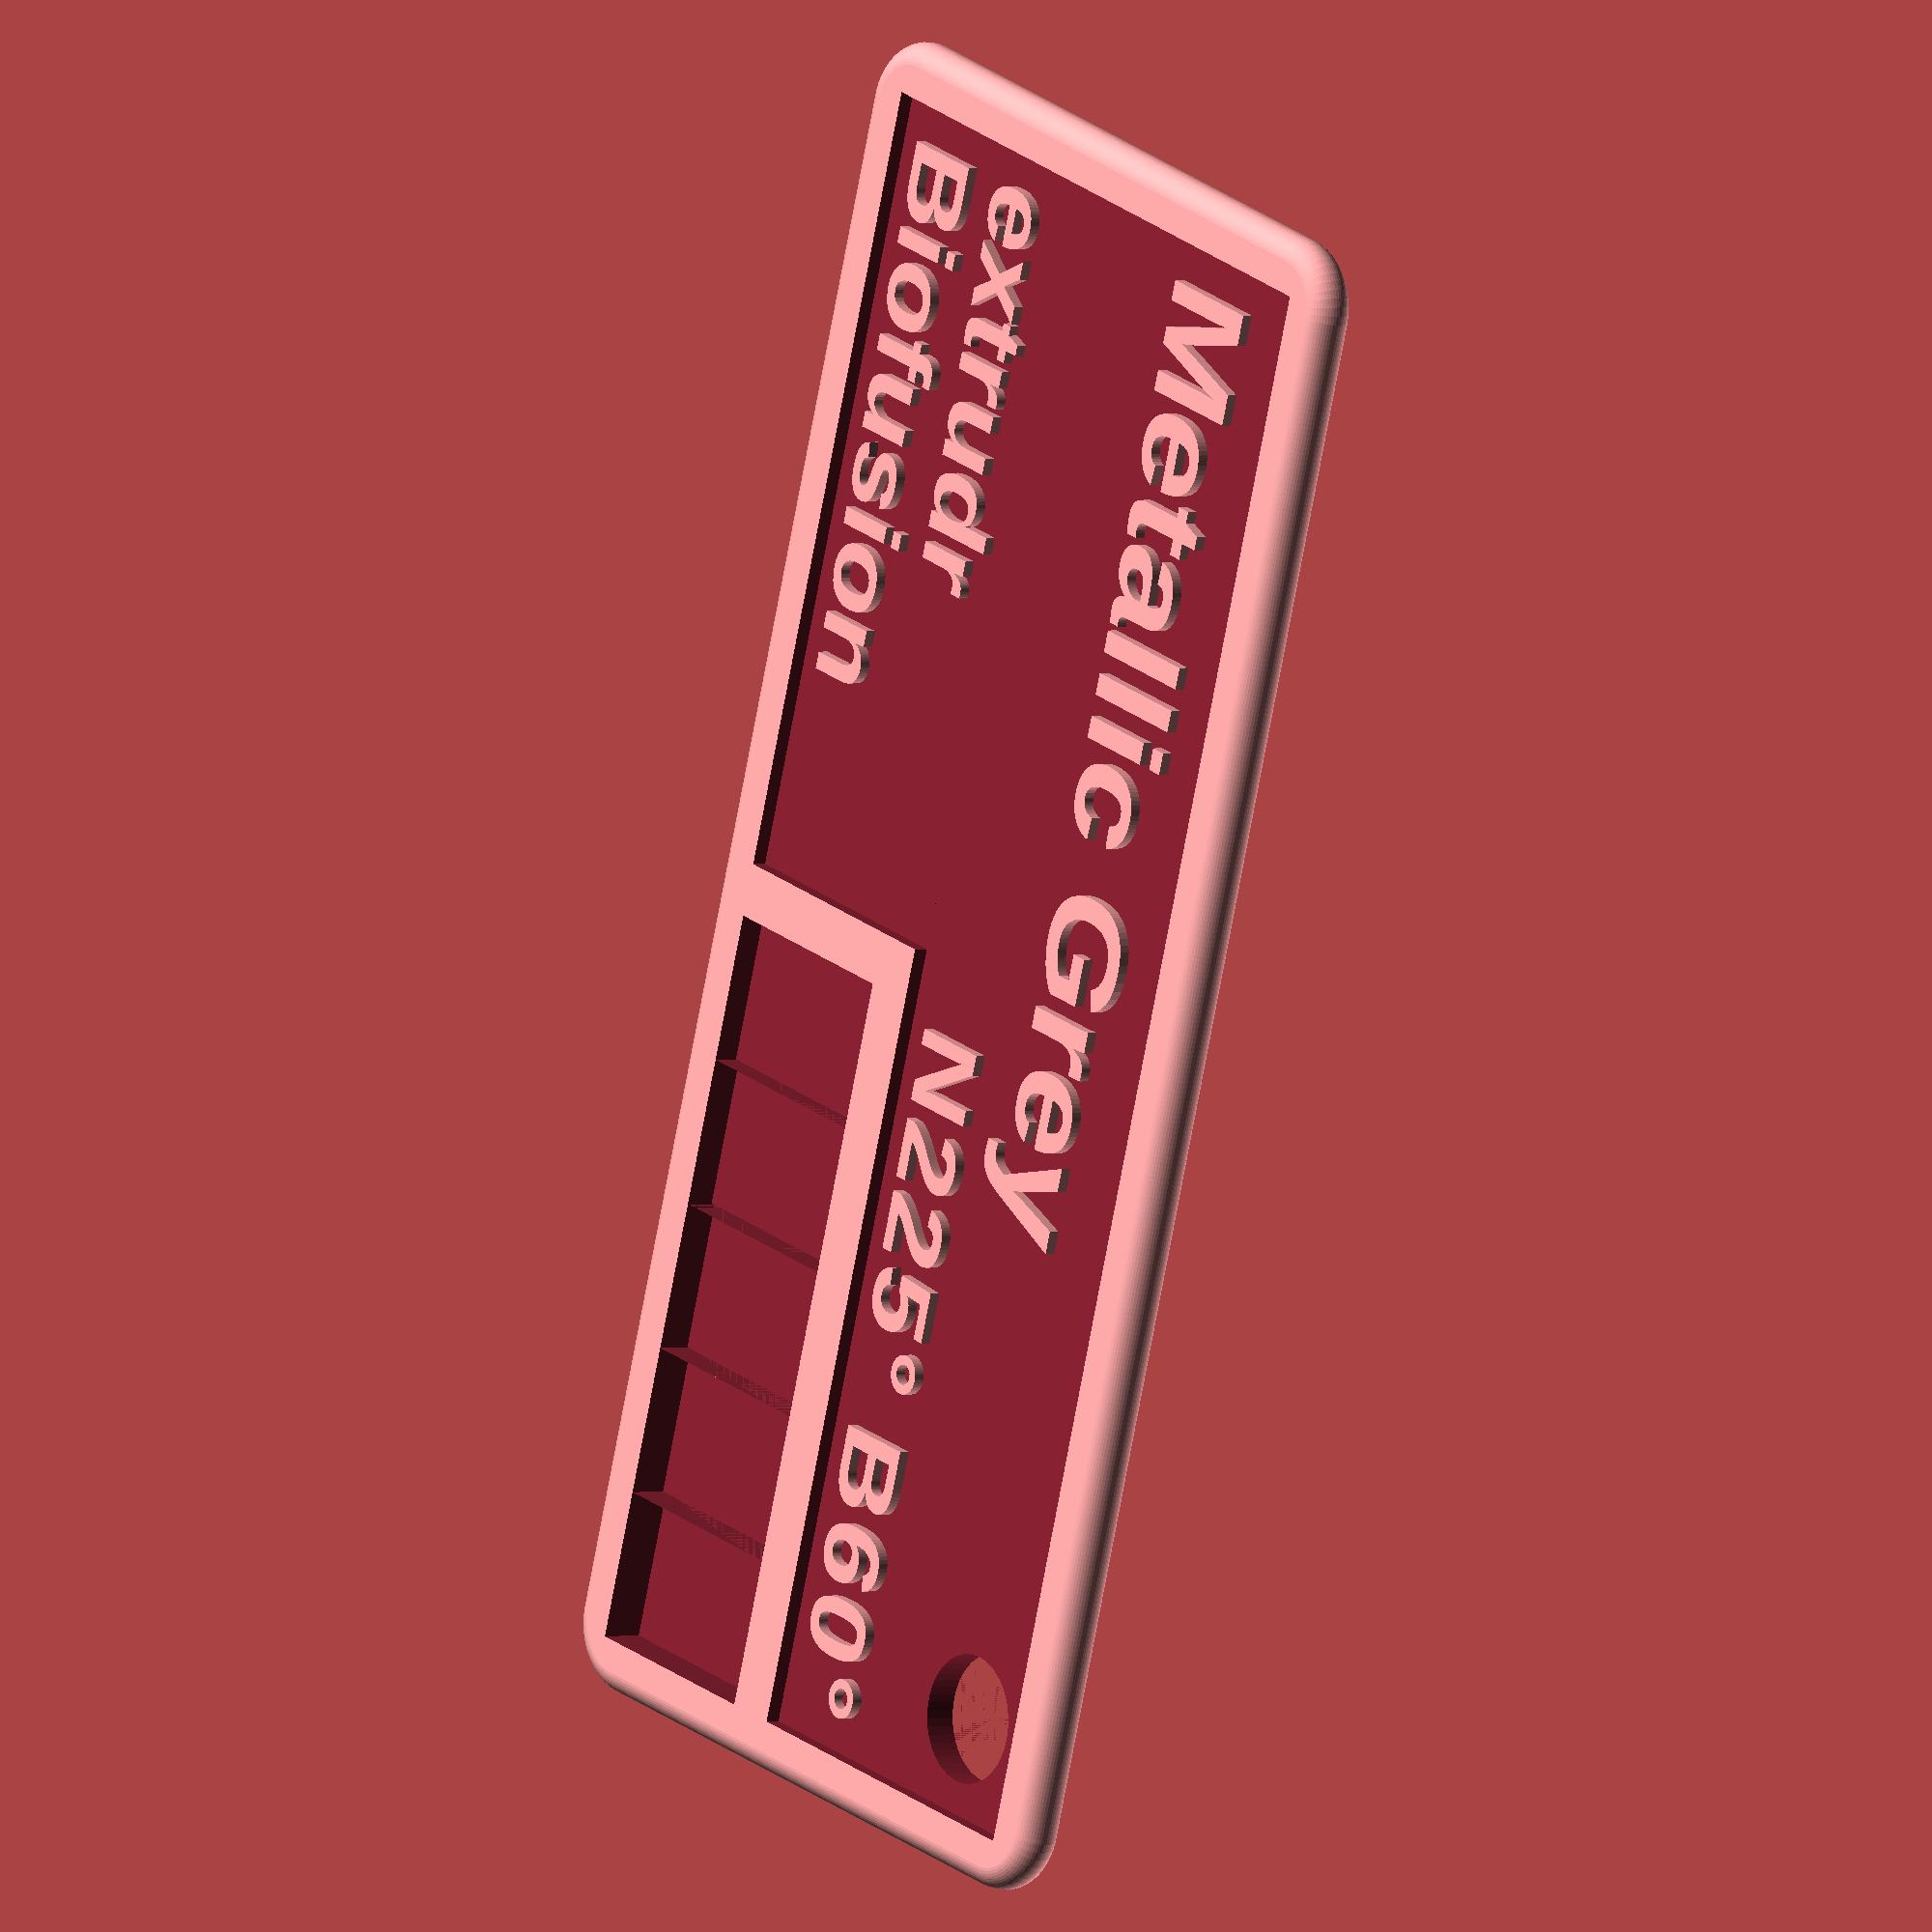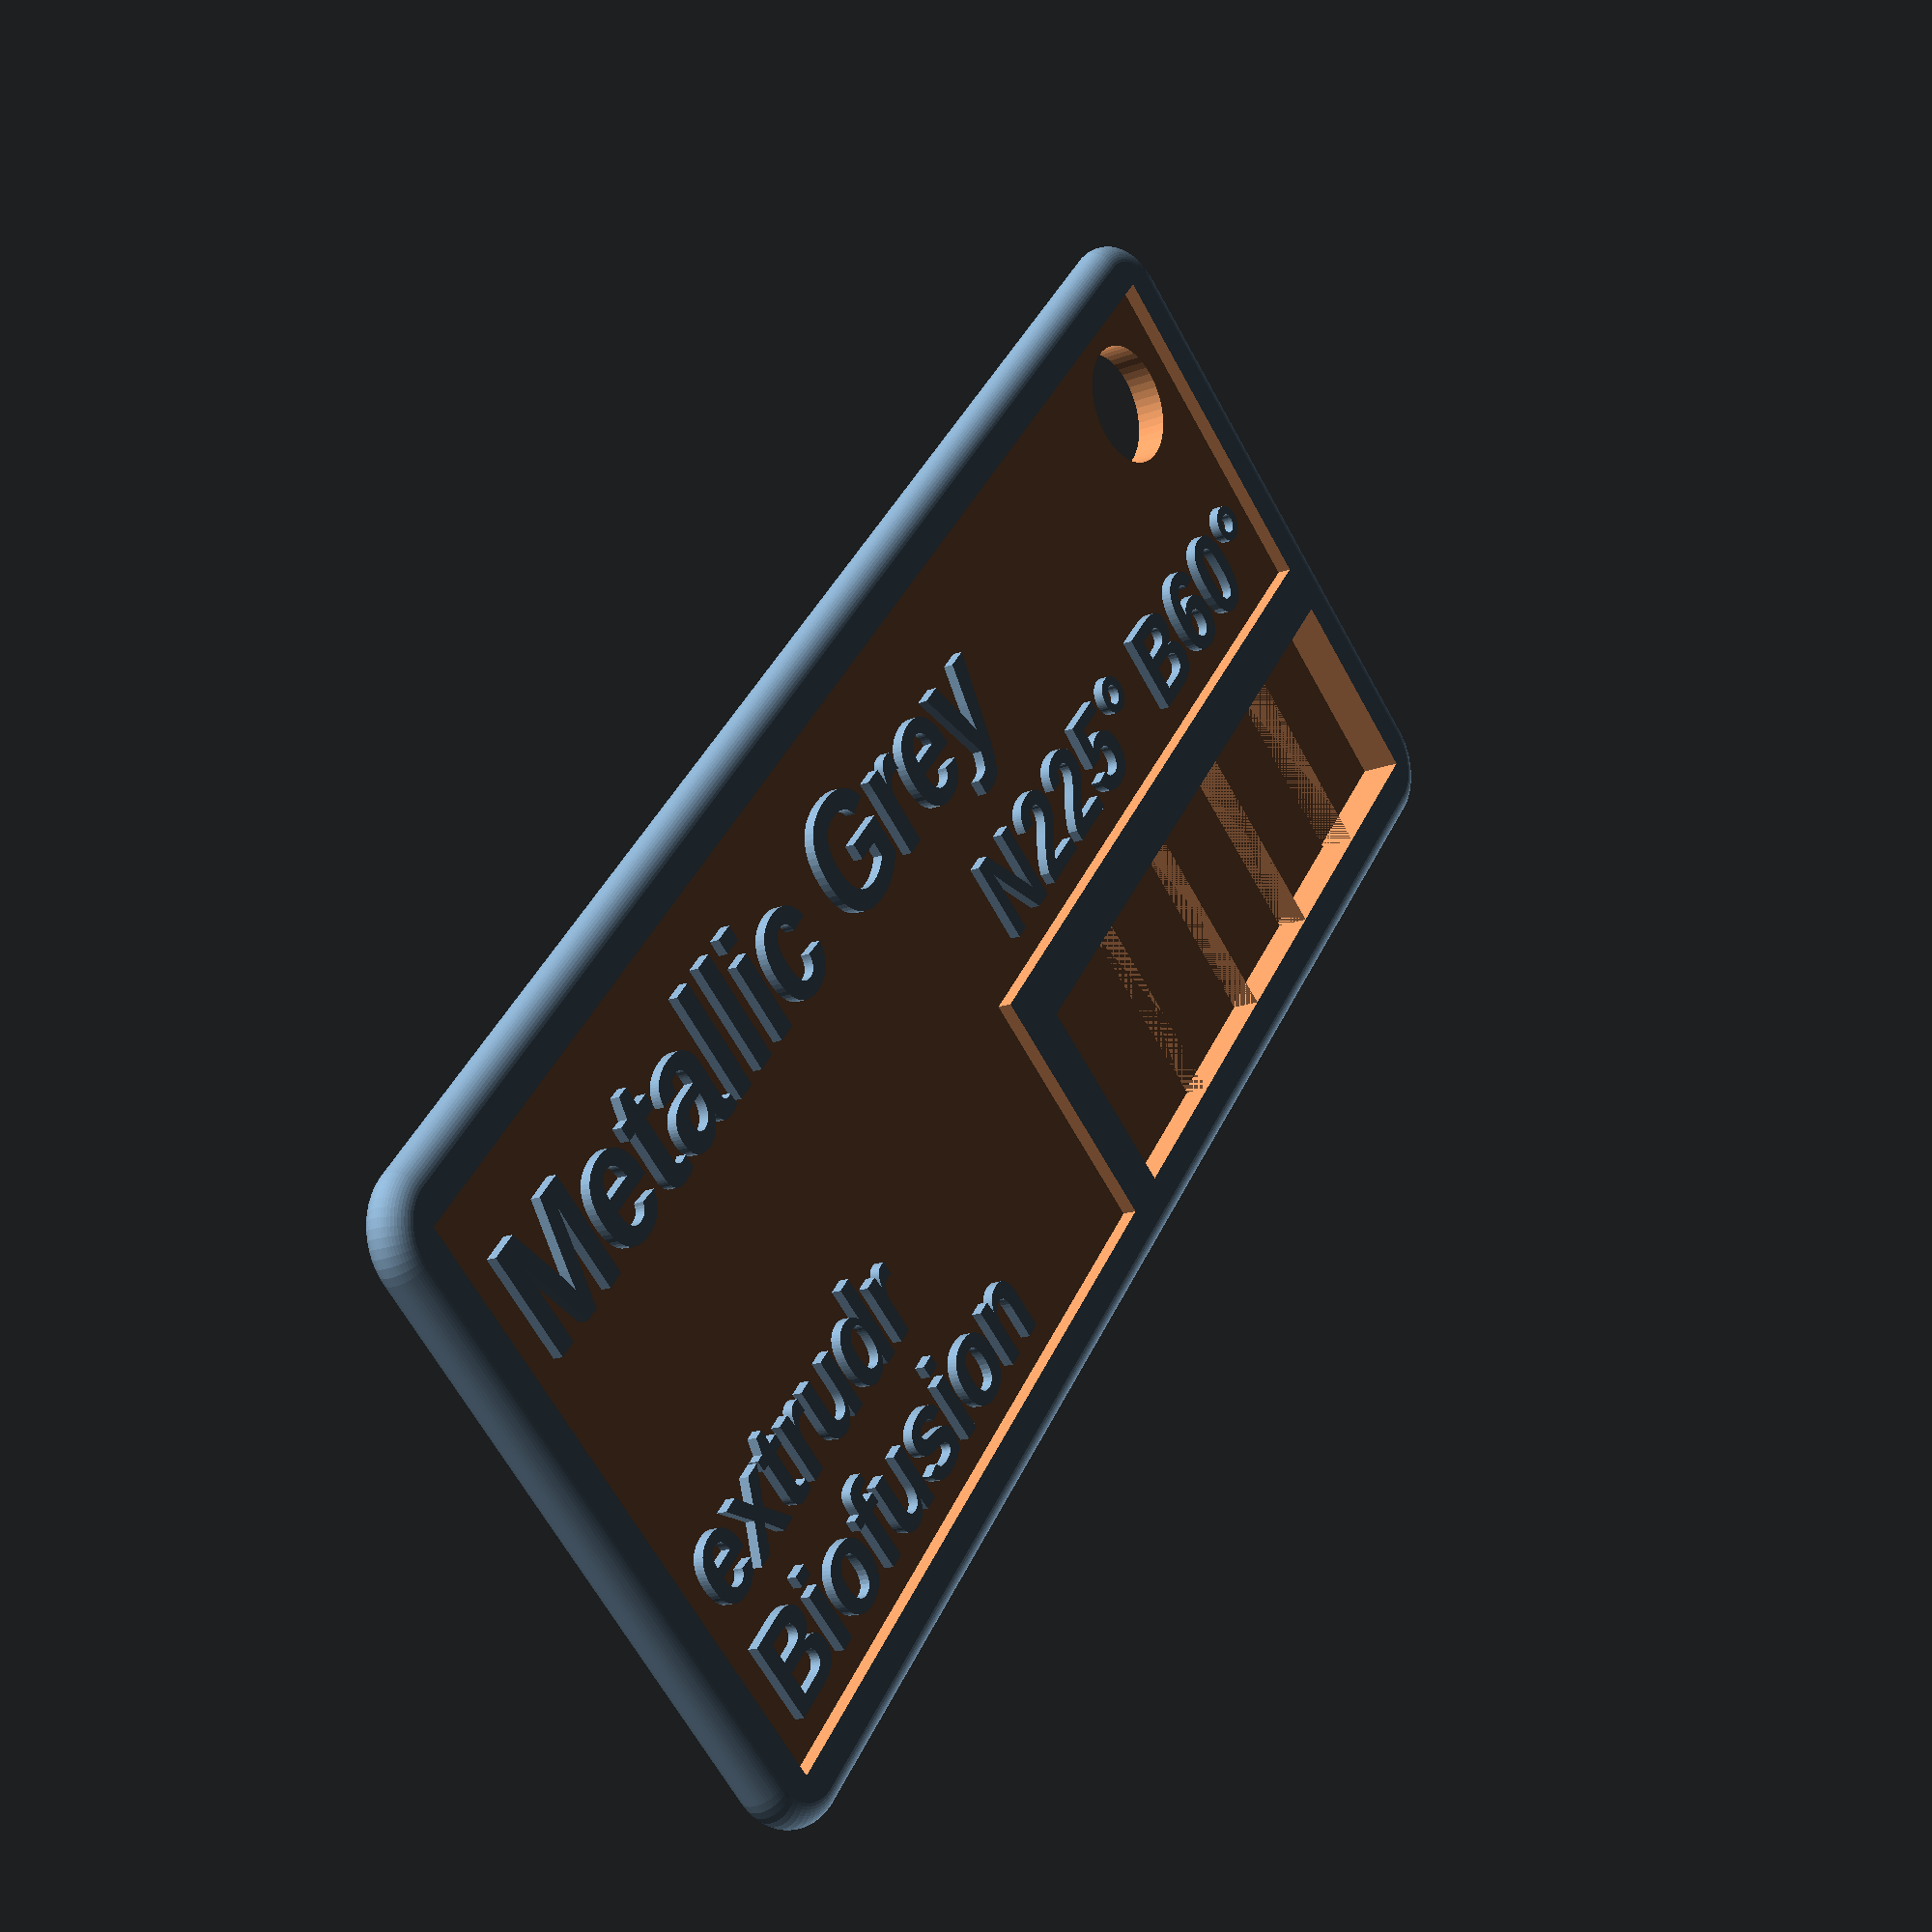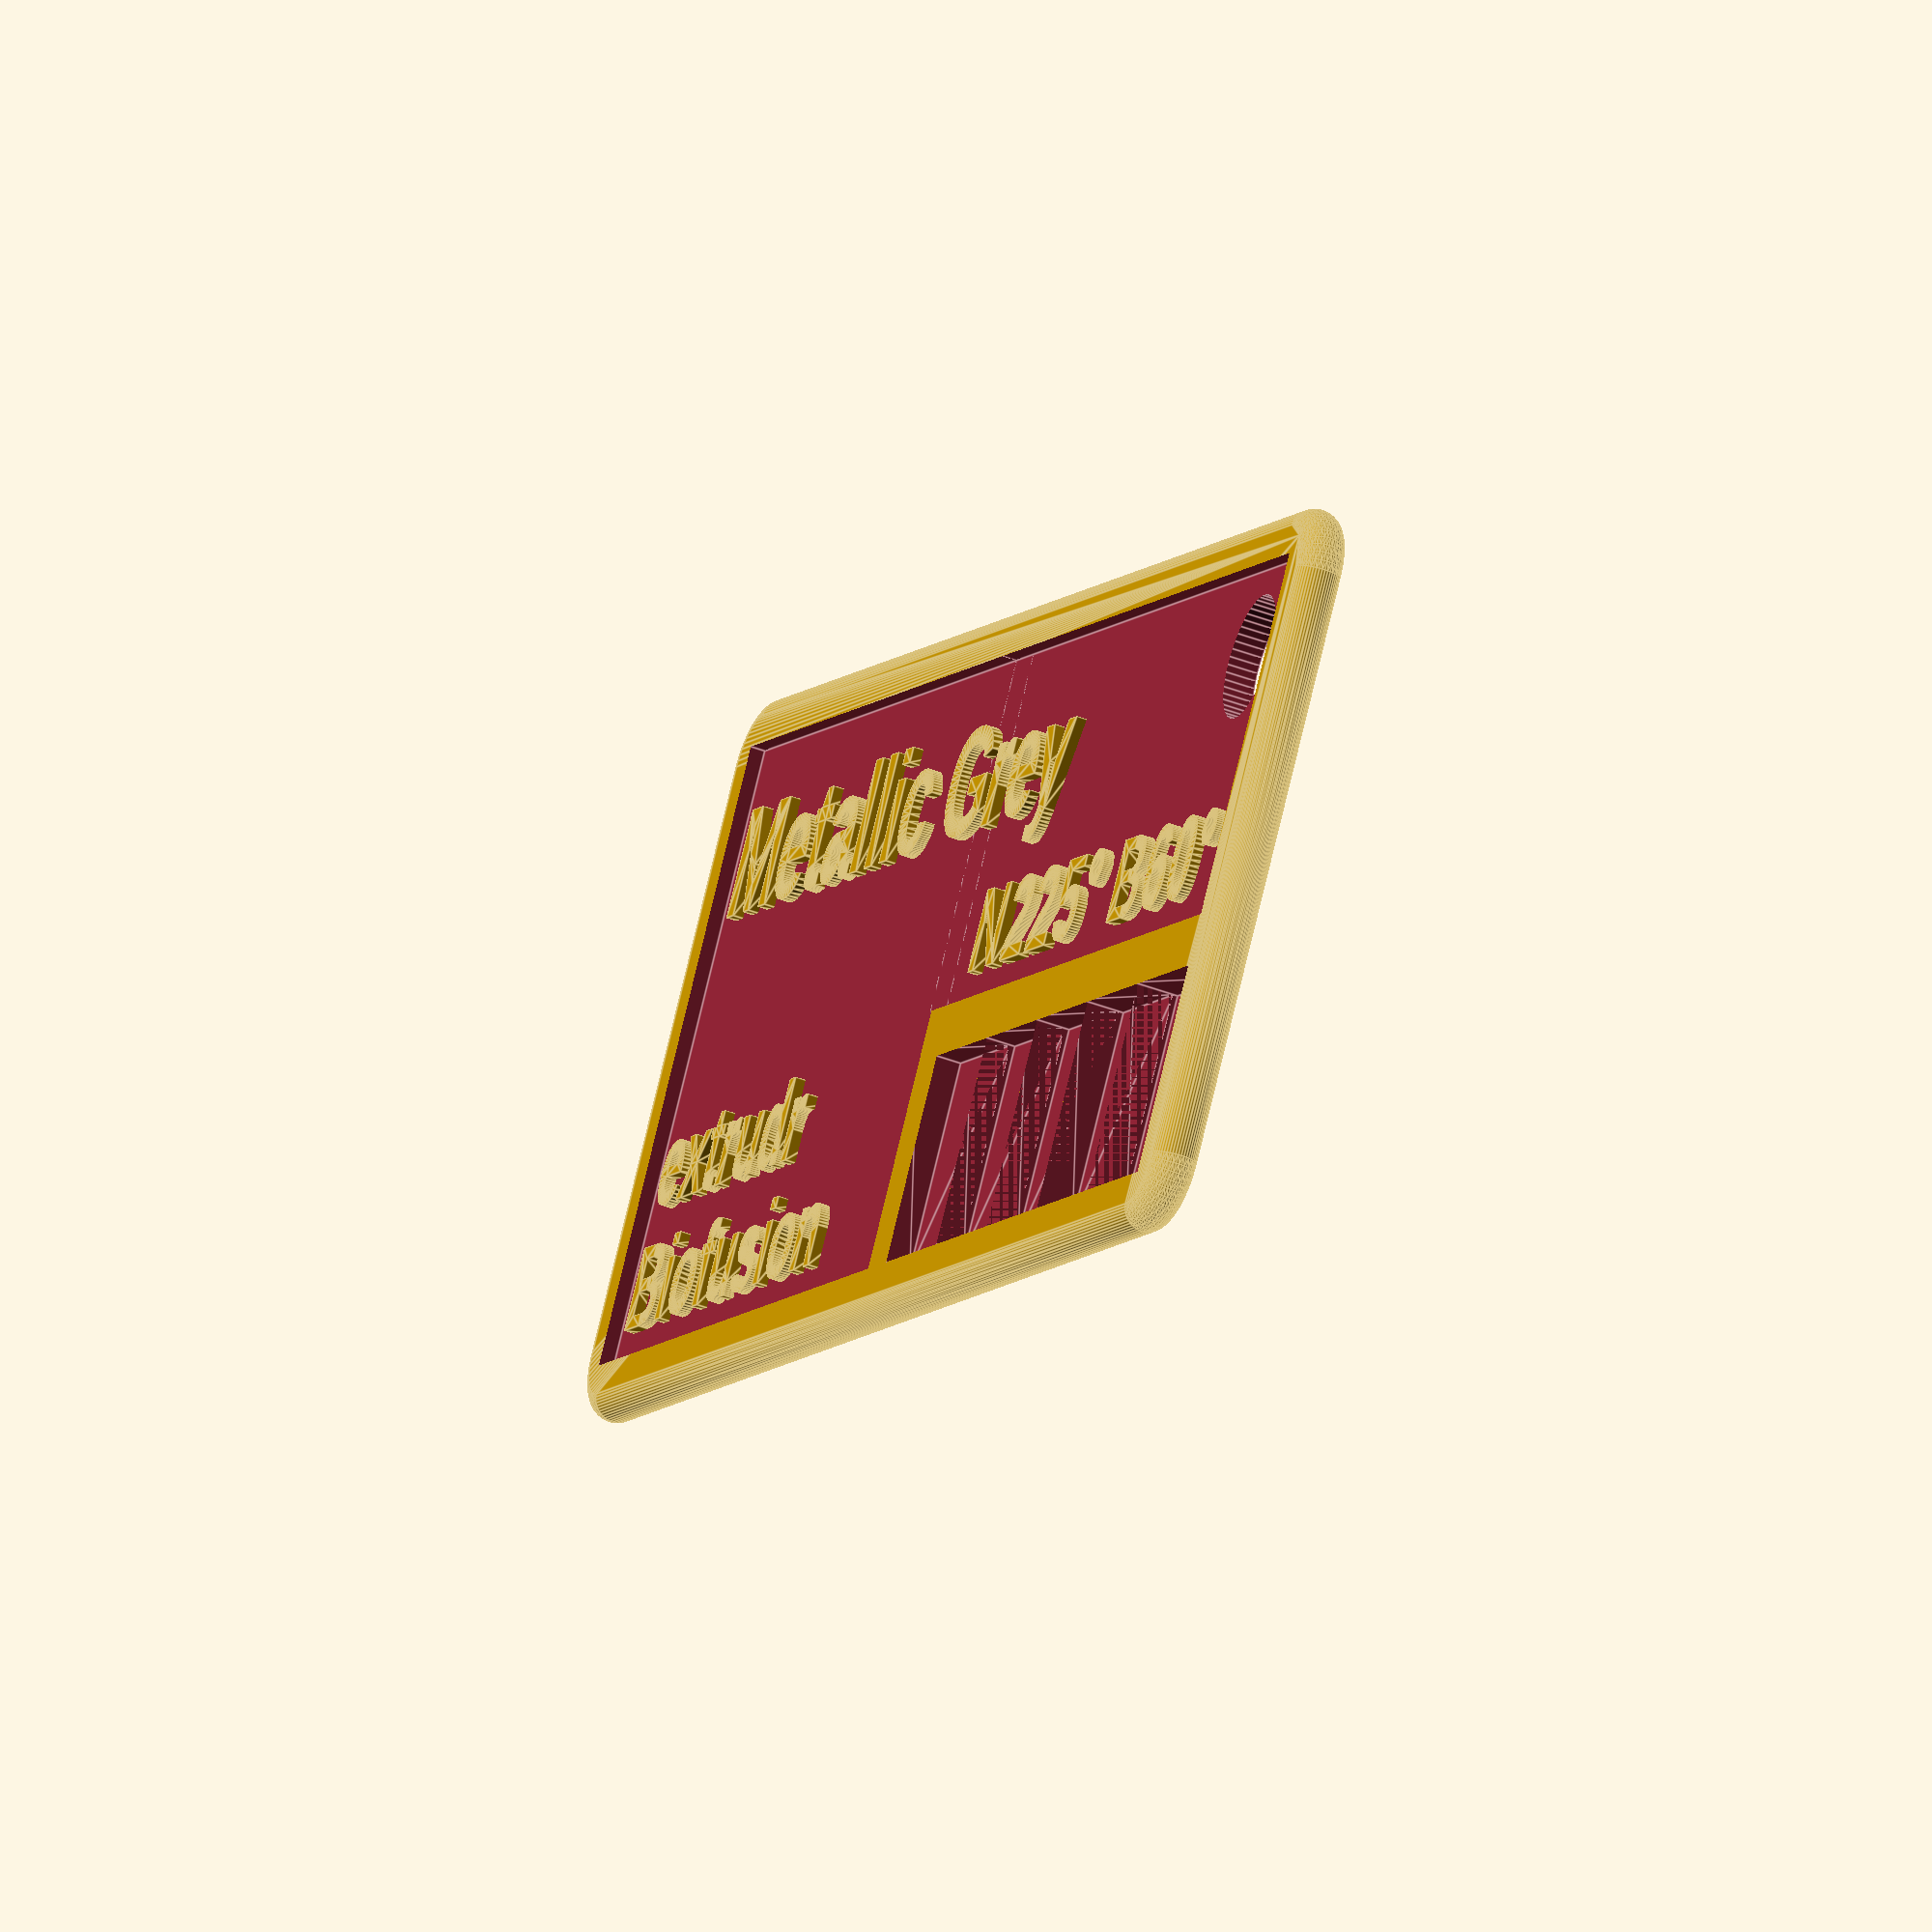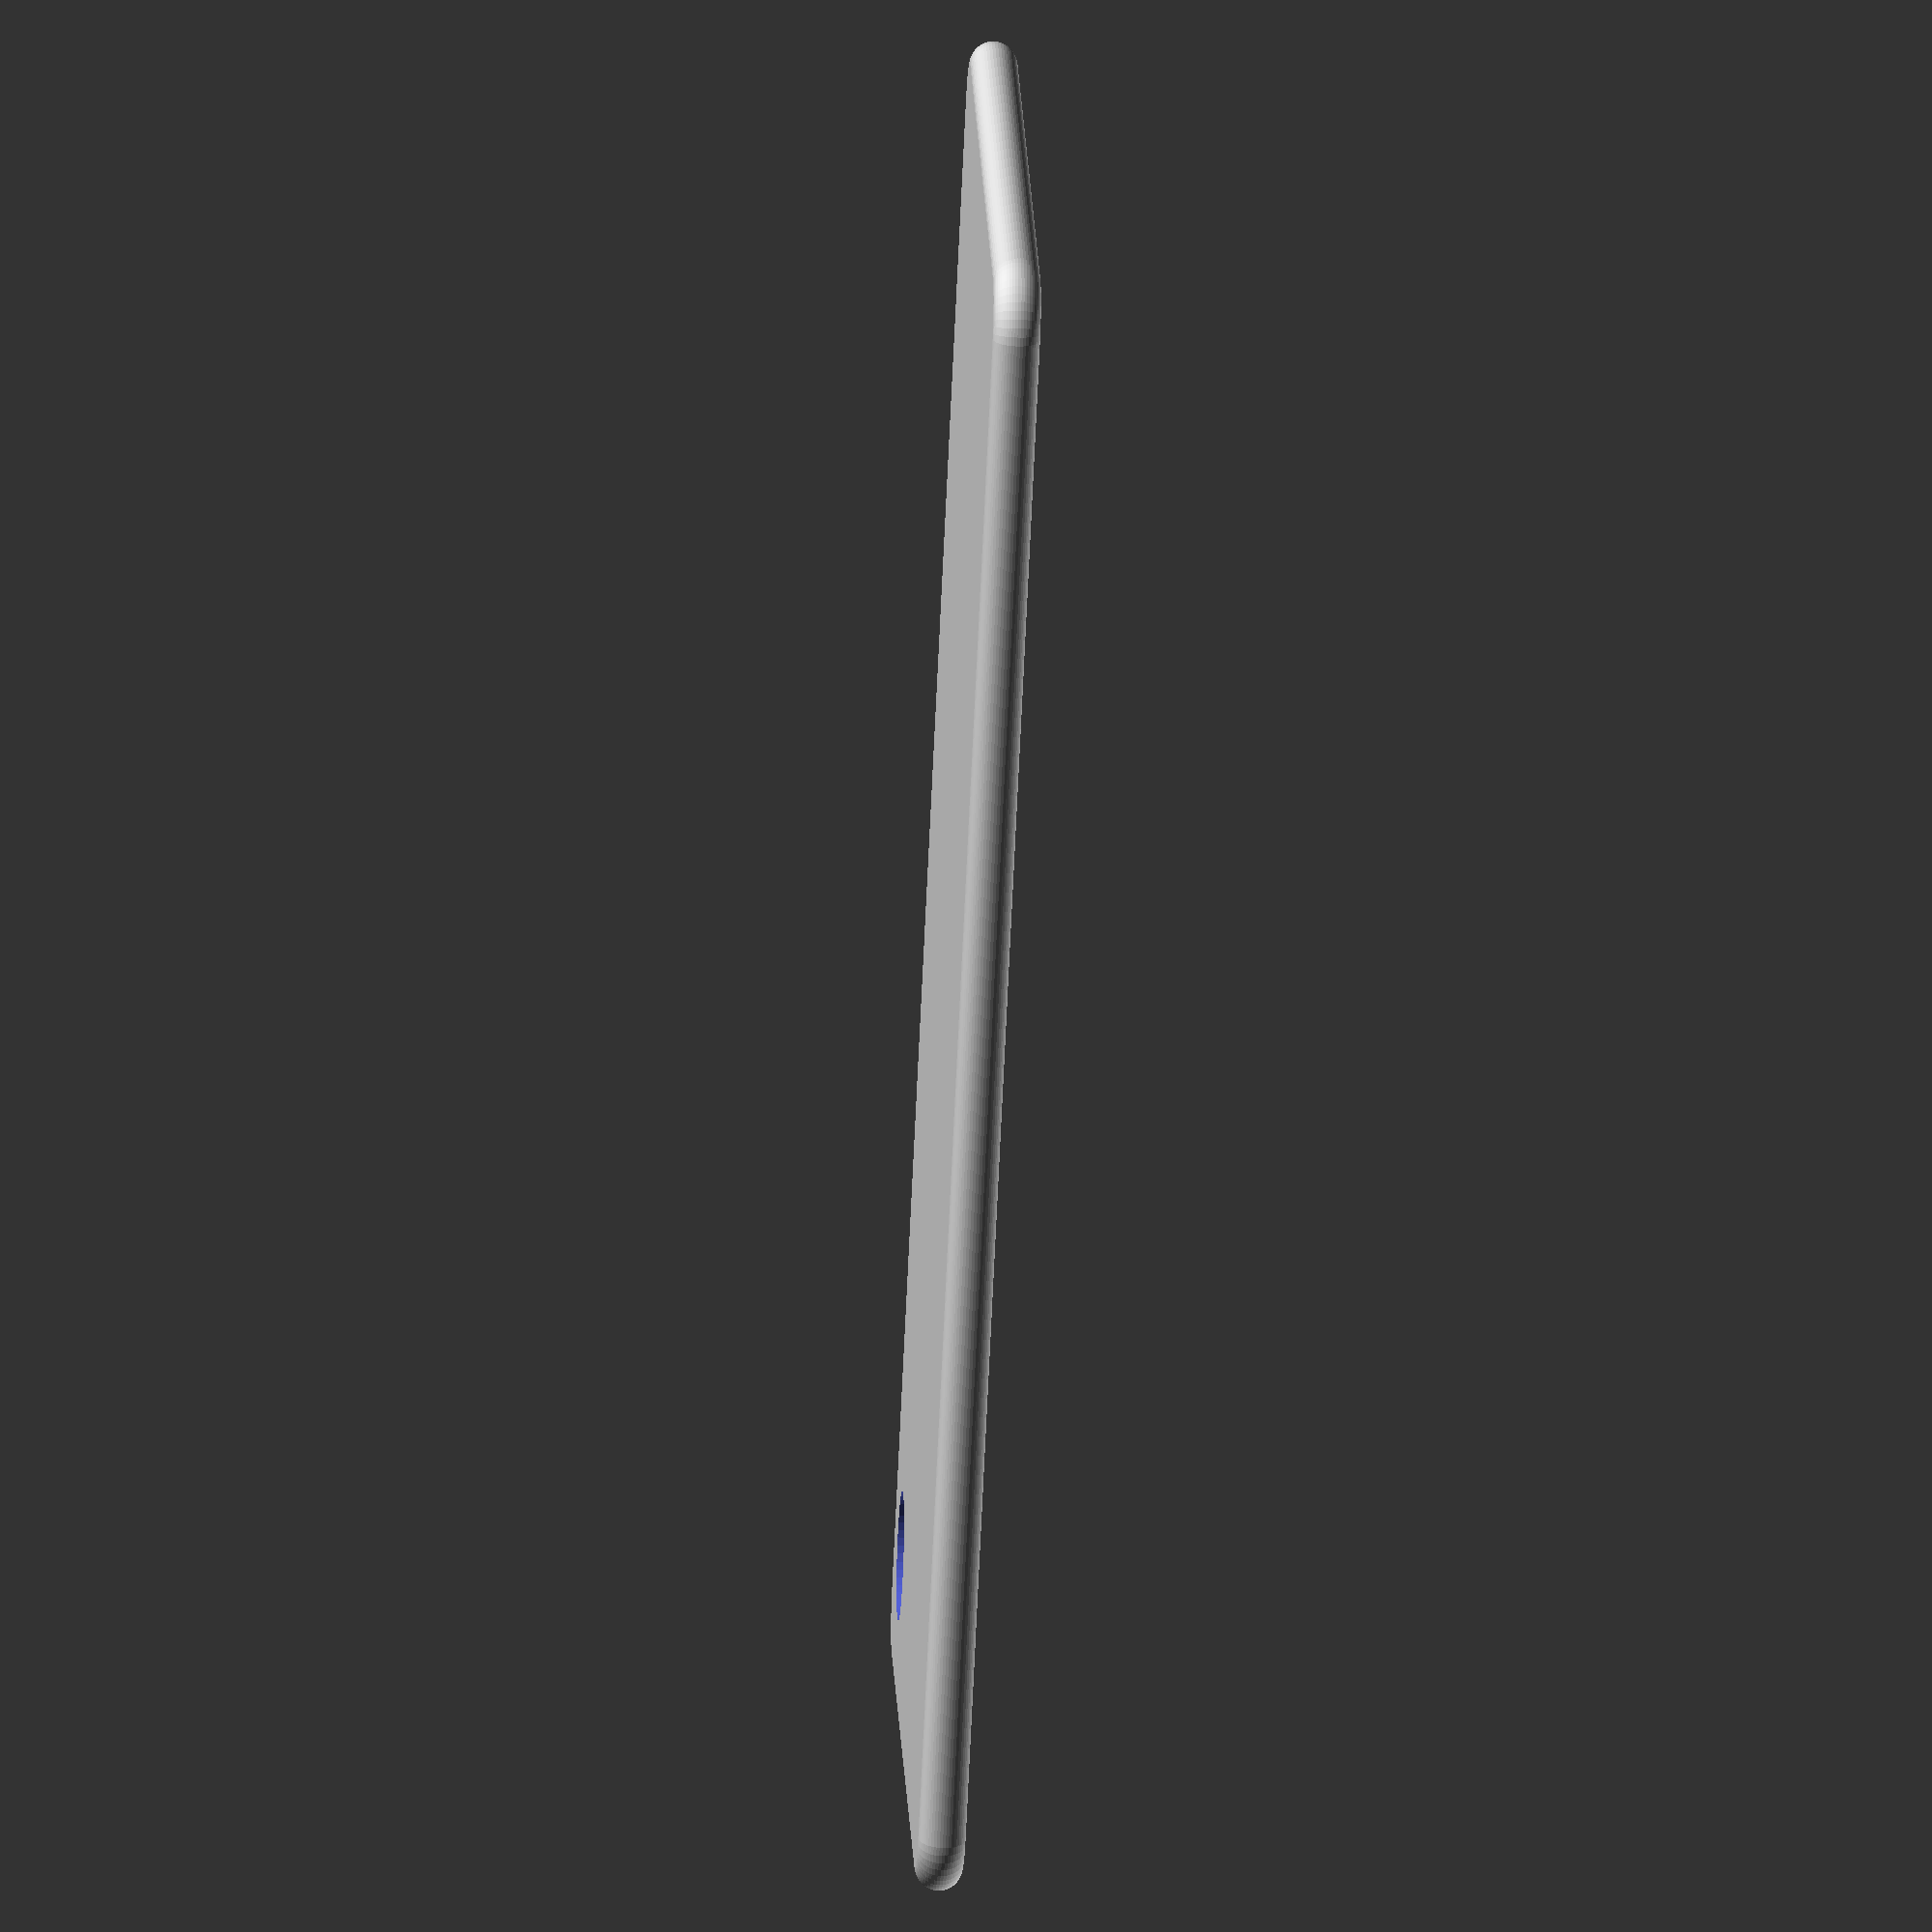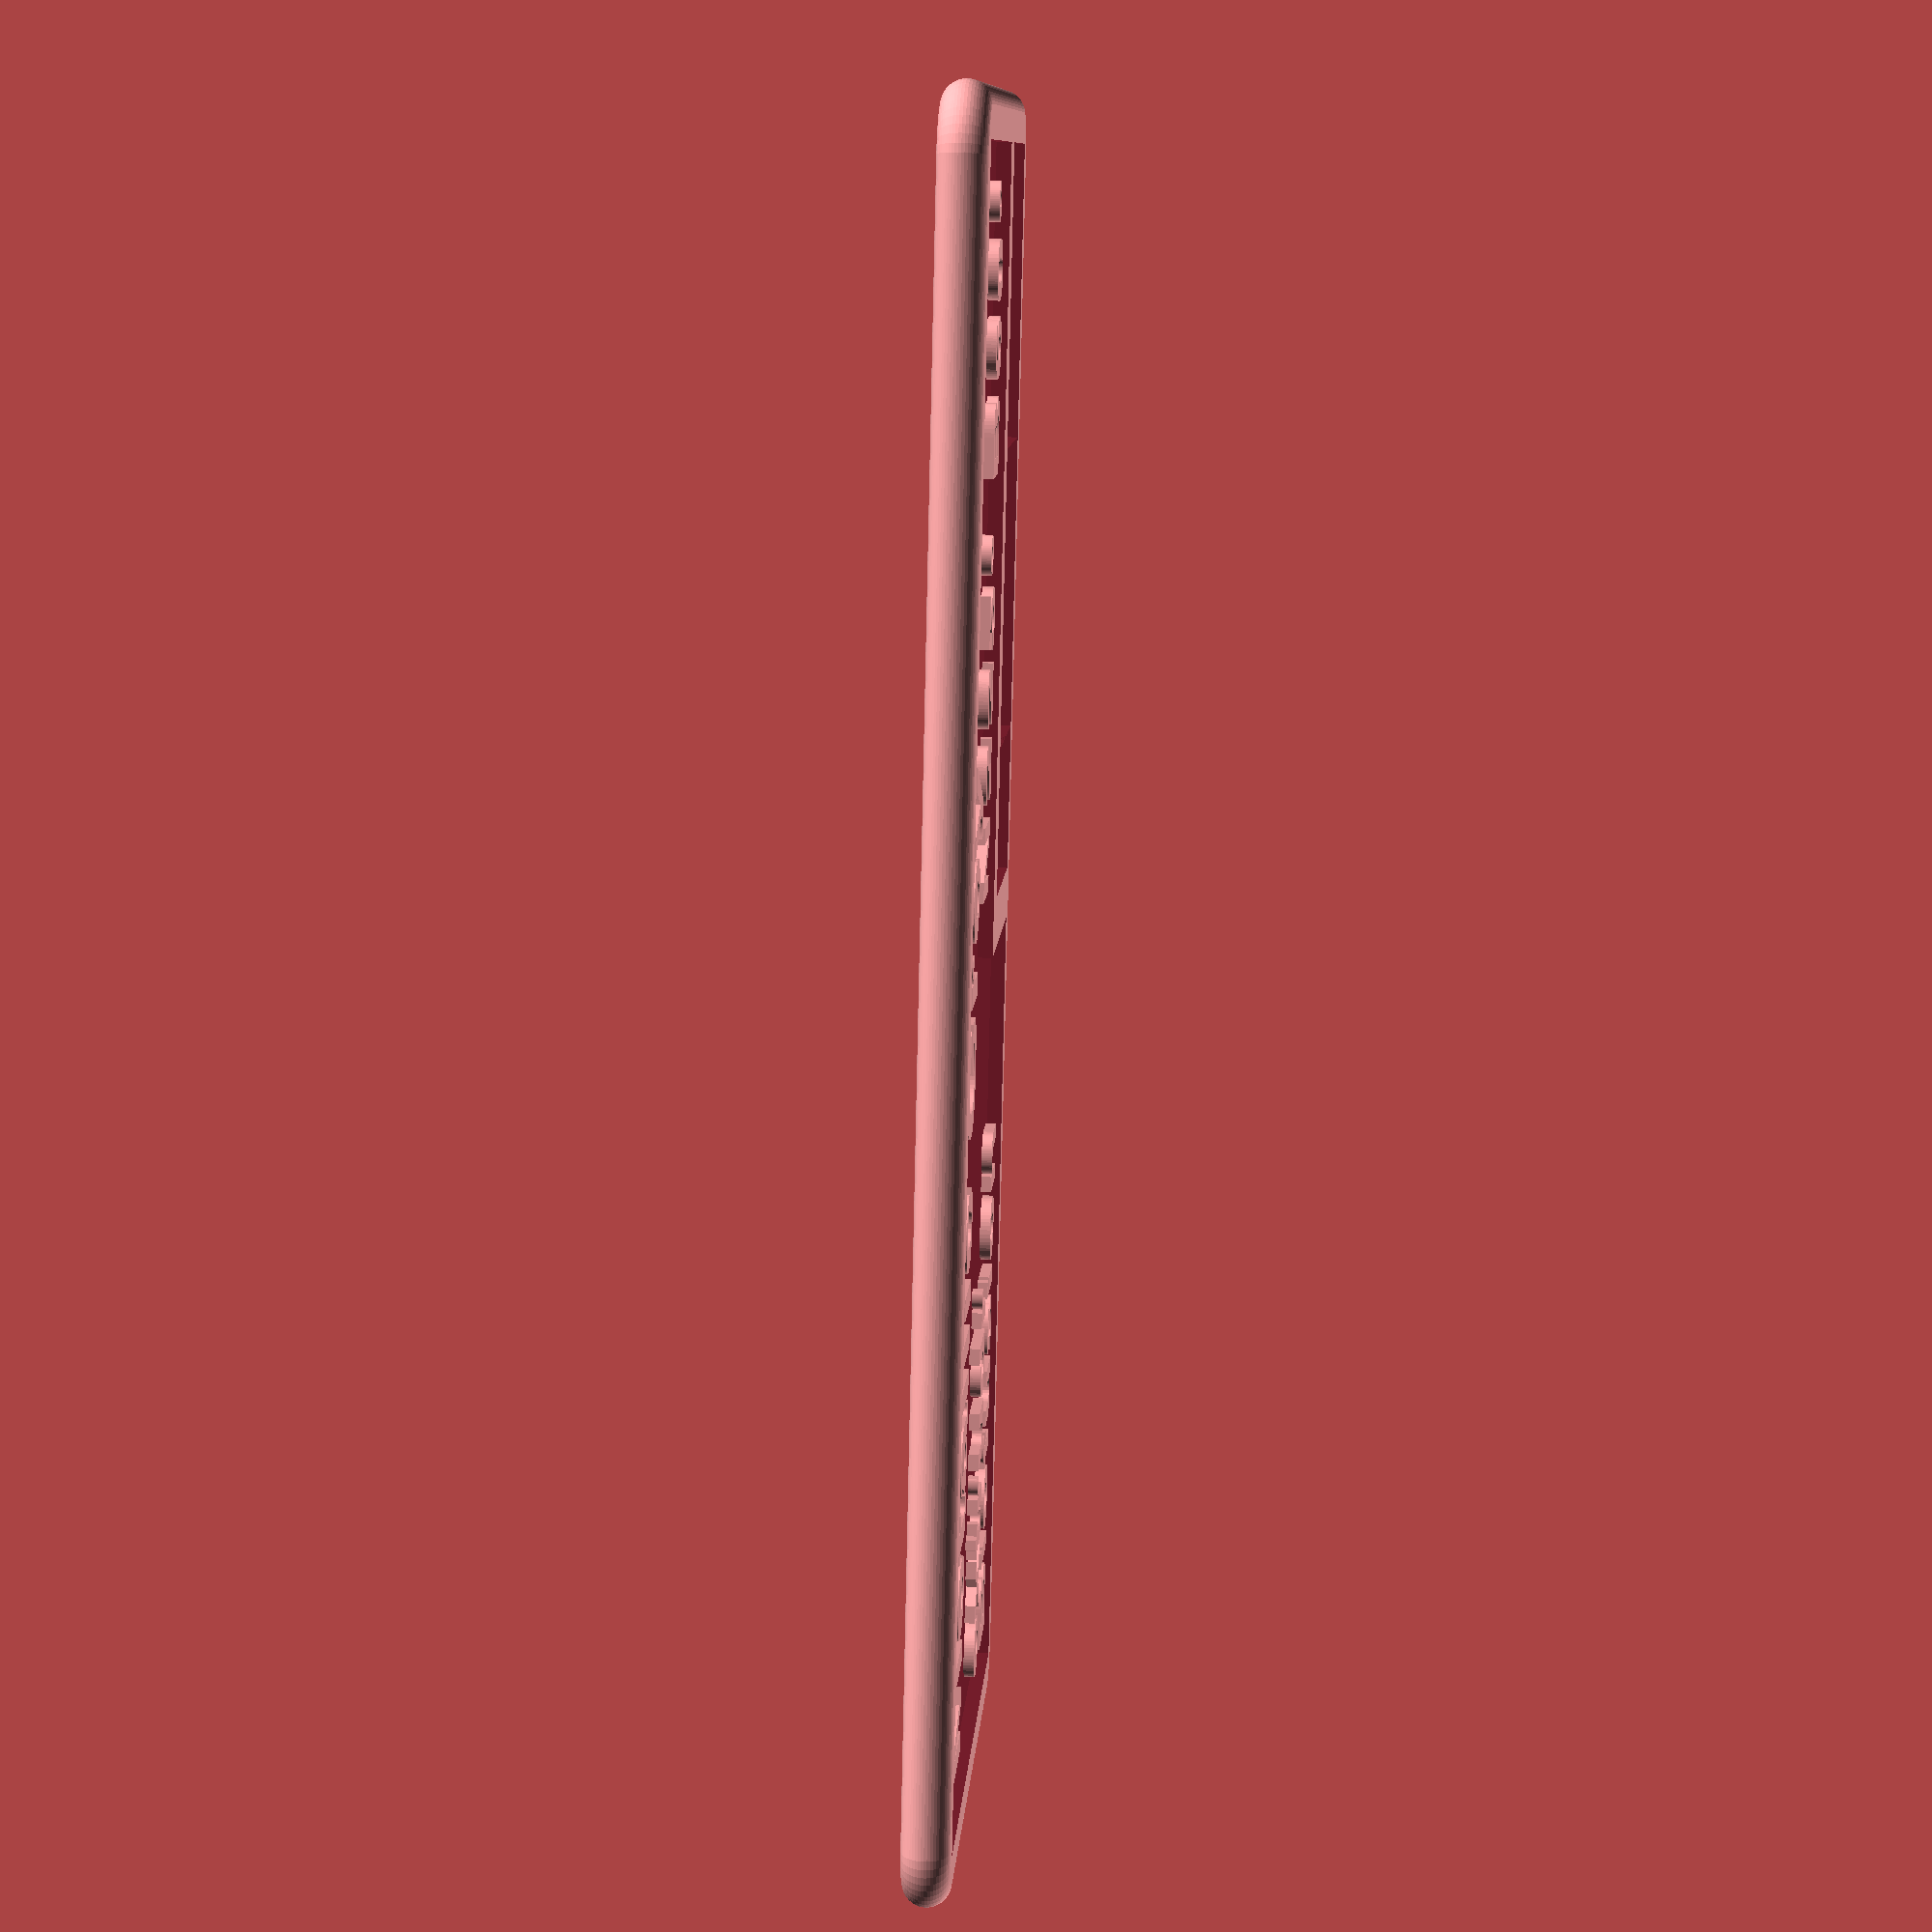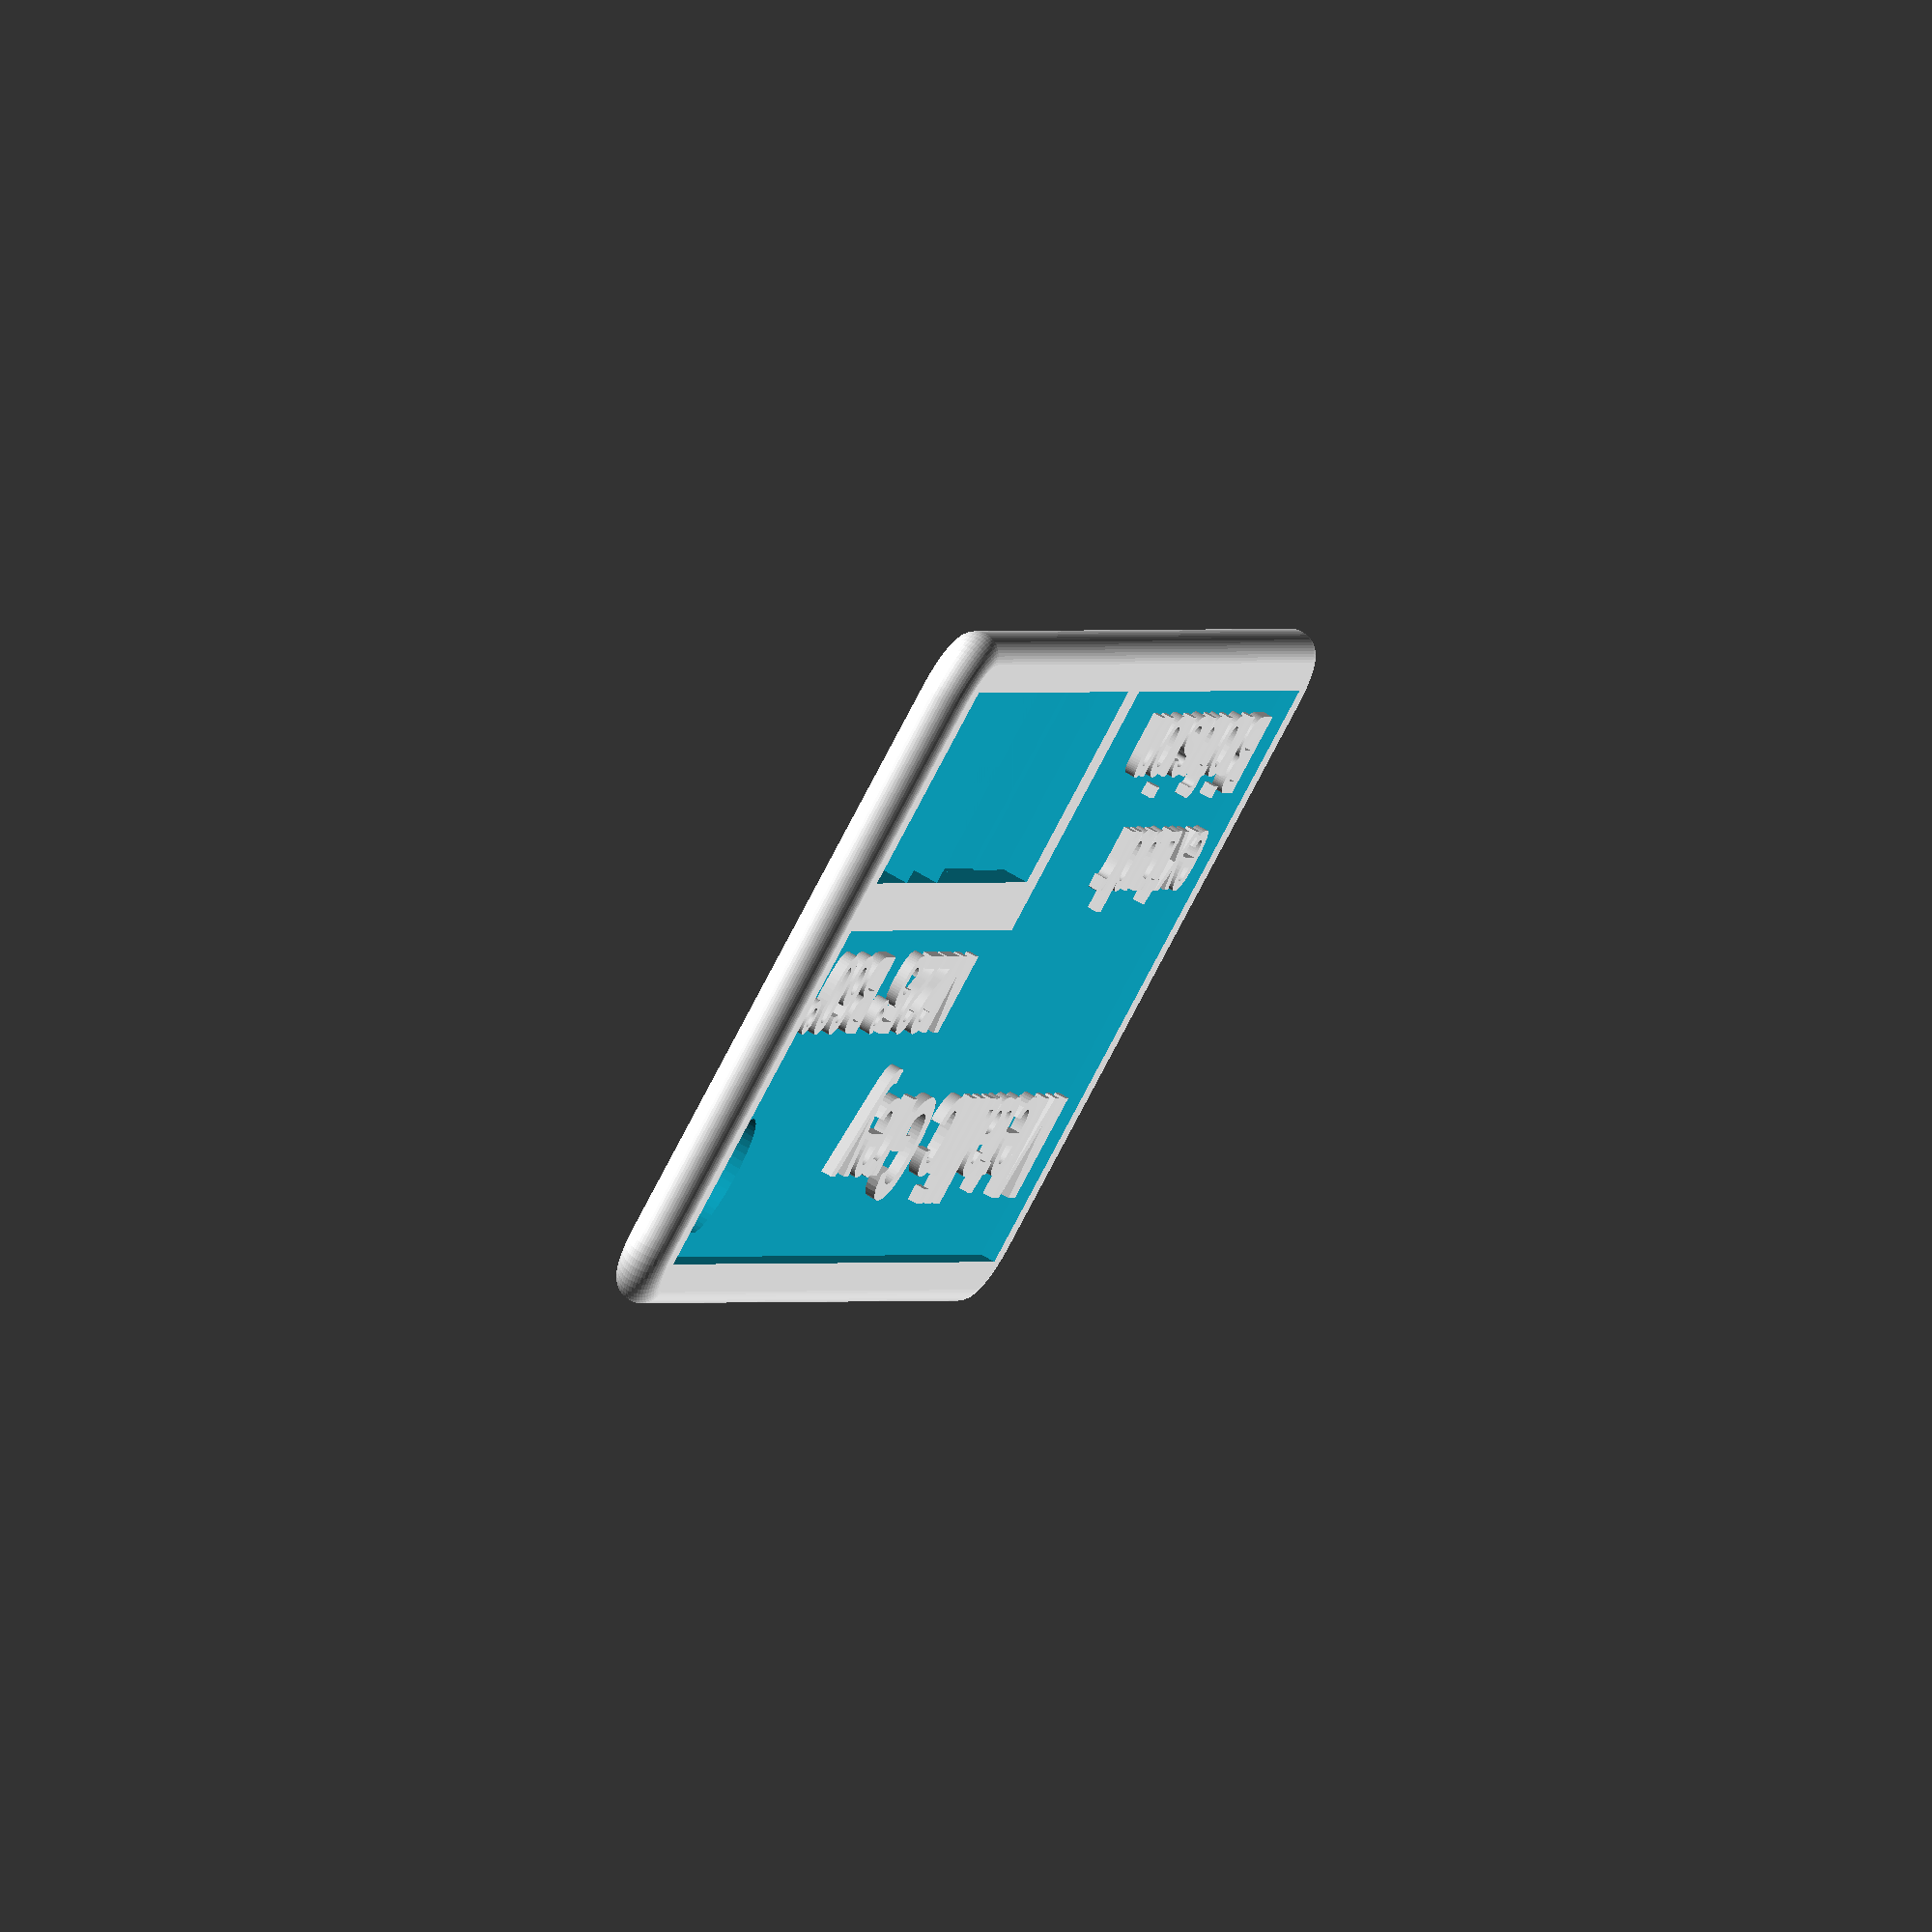
<openscad>
// Change For Each Card
BRAND="extrudr";
COLOR="Metallic Grey";
TYPE="Biofusion";
TEMP_HOTEND="225";
TEMP_BED="60";

//hole radius. Set to 0 to have no hole
r_hole=2;

// Change only if absolutely necessary
COLOR_SIZE=5.5;
// Change only if absolutely necessary
TEMP_SIZE=4.2;
// Change only if absolutely necessary
BRAND_SIZE=4.2;
// Change only if absolutely necessary
TYPE_SIZE=4.2;

// change not supported right now
SHOW_FIRSTLAYER_TEMP=0;
// change not supported right now
TEMP_HOTEND_FIRST_LAYER="240";
// change not supported right now
TEMP_BED_FIRST_LAYER="85";
// change not supported right now
INVERT_CARD=1;
// change not supported right now
INFILL_SAMPLE=0;

// General Card Settings

CARD_LENGTH=80.0;
CARD_HEIGHT=35;
CARD_THICKNESS=2.2;
CARD_CORNER_RADIUS=3.3;
CARD_EDGE_RADIUS=1.1;

// General Notch

NOTCH_RADIUS=3.0;
NOTCH_Y=CARD_HEIGHT - 6.75;

// PLA Notch

PLA_NOTCH_X=73.0;

// PETG Notch

//PETG_NOTCH_X=34.0;

// ABS Notch Location

//ABS_NOTCH_X=51.0;

// Other Notch Location

OTHER_NOTCH_X=73.0;
INFILL_NOTCH_X=25.5;

// Inset
INSET_CORNER_RADIUS=2.2;
INSET_EDGE_RADIUS=1.0;
INSET_HEIGHT=10.0;
INSET_WIDTH=7.0;
INSET_FROM_BOTTOM=2.5;
//INSET_DEPTHS=[0.2, 0.4, 0.6, 0.8, 1.0];
INSET_DEPTHS=[1.0, 0.8, 0.6, 0.4, 0.2];

// Text
// FONT = "Arial Rounded MT Bold:style=Regular";
FONT = "Liberation Sans:style=Bold";
TEXT_X=4.0;
TEXT_Y=39.0;
TEXT_DEPTH=1.5;
//TEXT_TEMP=str(TEMP_HOTEND, "\u00B0\u2013", TEMP_BED, "\u00B0");
TEXT_TEMP=str("N", TEMP_HOTEND, "\u00B0 B", TEMP_BED, "\u00B0");
TEXT_FL_TEMP=str("   ", TEMP_HOTEND_FIRST_LAYER, "\u00B0\u2013", TEMP_BED_FIRST_LAYER, "\u00B0");

$fn = 50;

module CardCorner(x, y, z) {
  translate([x, y, z])
    hull() {
      rotate_extrude()
        translate([CARD_CORNER_RADIUS - CARD_EDGE_RADIUS, 0, 0])
        circle(CARD_EDGE_RADIUS);
    }
}

module CardBody() {
  hull() {
    CardCorner(CARD_CORNER_RADIUS, CARD_CORNER_RADIUS, CARD_EDGE_RADIUS);
    CardCorner(CARD_CORNER_RADIUS, CARD_CORNER_RADIUS, CARD_THICKNESS - CARD_EDGE_RADIUS);
      
    CardCorner(CARD_LENGTH - CARD_CORNER_RADIUS, CARD_CORNER_RADIUS, CARD_EDGE_RADIUS);
    CardCorner(CARD_LENGTH - CARD_CORNER_RADIUS, CARD_CORNER_RADIUS, CARD_THICKNESS - CARD_EDGE_RADIUS);
      
    CardCorner(CARD_CORNER_RADIUS, CARD_HEIGHT - CARD_CORNER_RADIUS, CARD_EDGE_RADIUS);
    CardCorner(CARD_CORNER_RADIUS, CARD_HEIGHT - CARD_CORNER_RADIUS, CARD_THICKNESS - CARD_EDGE_RADIUS);
      
    CardCorner(CARD_LENGTH - CARD_CORNER_RADIUS, CARD_HEIGHT - CARD_CORNER_RADIUS, CARD_EDGE_RADIUS);
    CardCorner(CARD_LENGTH - CARD_CORNER_RADIUS, CARD_HEIGHT - CARD_CORNER_RADIUS, CARD_THICKNESS - CARD_EDGE_RADIUS);
  }
}


module Notch(X) {
  translate([X, NOTCH_Y, 0])
    cylinder(CARD_THICKNESS, NOTCH_RADIUS, NOTCH_RADIUS);
}

module Insets() {
  Inset(42.5, INSET_DEPTHS[0]);
  Inset(49.5, INSET_DEPTHS[1]);
  Inset(56.5, INSET_DEPTHS[2]);
  Inset(63.5, INSET_DEPTHS[3]);
  Inset(70.5, INSET_DEPTHS[4]);
}

module Inset(Inset_X, Thickness) {
  hull() {
    translate([Inset_X, INSET_FROM_BOTTOM, Thickness])
      cube([INSET_WIDTH, INSET_HEIGHT, CARD_THICKNESS]);
  }
}

module TopInset(Inset_X, Thickness) {
  hull() {
    translate([Inset_X, INSET_FROM_BOTTOM, Thickness])
      cube([INSET_WIDTH, INSET_HEIGHT, CARD_THICKNESS]);
  }
}

module CardInfo() {
  Text(16.5, TEXT_TEMP, TEMP_SIZE, 1.1, "right", CARD_LENGTH-TEXT_X+0.2);
  Text(24, COLOR, COLOR_SIZE, 1.0);
  Text(10, BRAND, BRAND_SIZE, 1.0);
  if (SHOW_FIRSTLAYER_TEMP == 1) {
    Text(14, TEXT_FL_TEMP, 3, 1.0);
  }
  Text(4, TYPE, TYPE_SIZE, 1.0);
}

module InfillInfo() {
  Text(40, BRAND, 6.4, 1.0);
  Text(32, COLOR, COLOR_SIZE, 1.1);
}

module Text(Y, Text, Size, Spacing, Halign="left", X=TEXT_X) {
  translate([X, Y, CARD_THICKNESS - TEXT_DEPTH - 0.2])
    linear_extrude(TEXT_DEPTH)
      text(text = Text, size = Size, font = FONT, spacing = Spacing, halign=Halign);
}

module Invert() {
    translate([INSET_FROM_BOTTOM, INSET_FROM_BOTTOM, TEXT_DEPTH])
        cube([37.5,CARD_HEIGHT - (2 * INSET_FROM_BOTTOM),4]);
    translate([37.5, 15, TEXT_DEPTH])
        cube([40,17.5,4]);
}

module Infill() {
    translate([INSET_FROM_BOTTOM, CARD_HEIGHT - 24.4, TEXT_DEPTH])
        cube([CARD_LENGTH - (2 * INSET_FROM_BOTTOM), 24.4 - INSET_FROM_BOTTOM, 4]);
    translate([INSET_FROM_BOTTOM, INSET_FROM_BOTTOM, CARD_THICKNESS - 0.15])
        cube([CARD_LENGTH - (2 * INSET_FROM_BOTTOM), INSET_HEIGHT, .25]);
}

module Card() {
  difference() {
    CardBody();
    Notch(PLA_NOTCH_X);
    if (INFILL_SAMPLE==1) {
        Infill();
        Notch(INFILL_NOTCH_X);
    }
    if (INFILL_SAMPLE==0) {
        if (INVERT_CARD==1) {
          Invert();
        }
        if (TYPE=="PETG") {
          Notch(PETG_NOTCH_X);
        } else {
            if (TYPE=="ABS") {
              Notch(ABS_NOTCH_X);
            } else {
                if (TYPE != "PLA") {
                  Notch(OTHER_NOTCH_X);
                }
            }
        }
        
        Insets();
        if (INVERT_CARD!=1) {
          CardInfo();
        }
      }
  }
  
  if (INFILL_SAMPLE==0) {
      if (INVERT_CARD==1) {
        CardInfo();
      }
  }
  if (INFILL_SAMPLE==1) {
      InfillInfo();
  }
}

Card();
</openscad>
<views>
elev=178.3 azim=287.0 roll=128.6 proj=o view=wireframe
elev=197.0 azim=129.4 roll=232.0 proj=p view=wireframe
elev=224.9 azim=215.2 roll=113.9 proj=o view=edges
elev=211.6 azim=218.2 roll=273.4 proj=o view=solid
elev=149.8 azim=110.9 roll=266.4 proj=p view=wireframe
elev=109.8 azim=67.2 roll=239.4 proj=o view=wireframe
</views>
